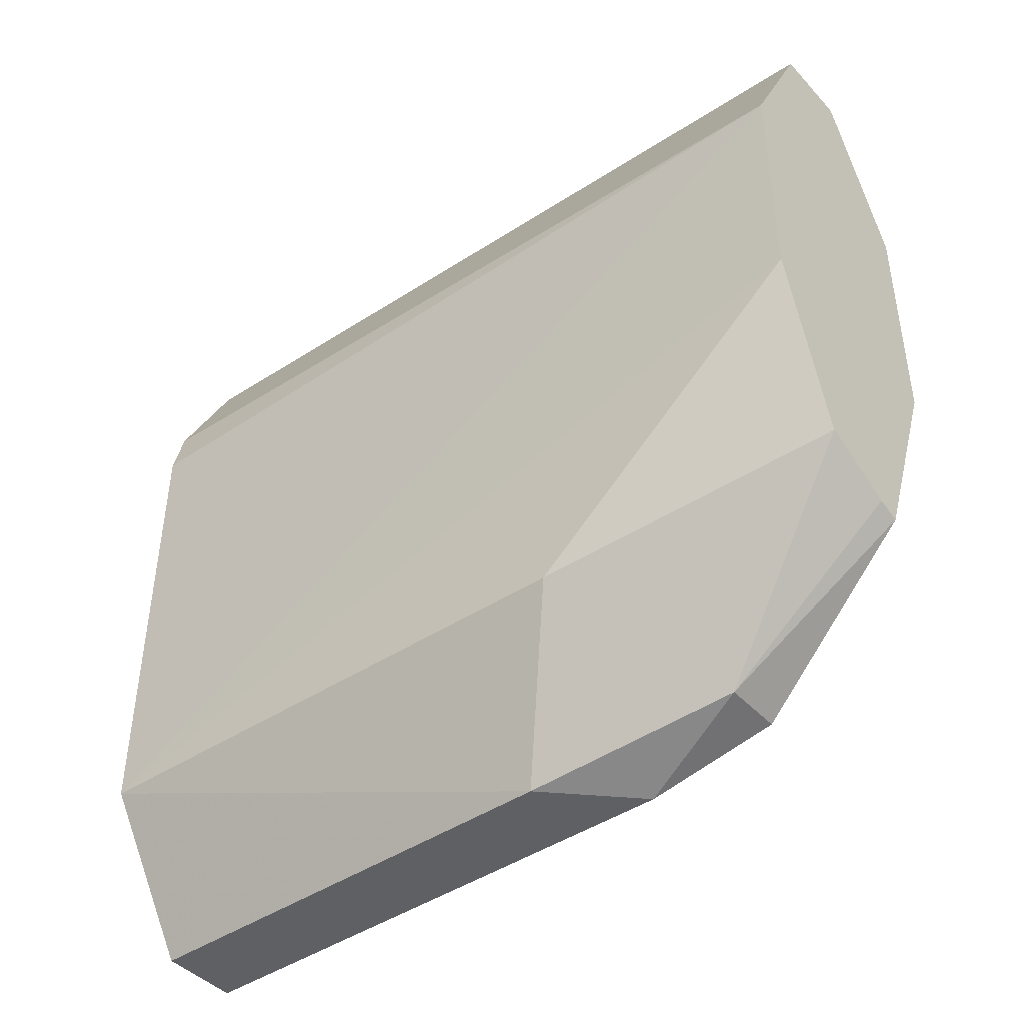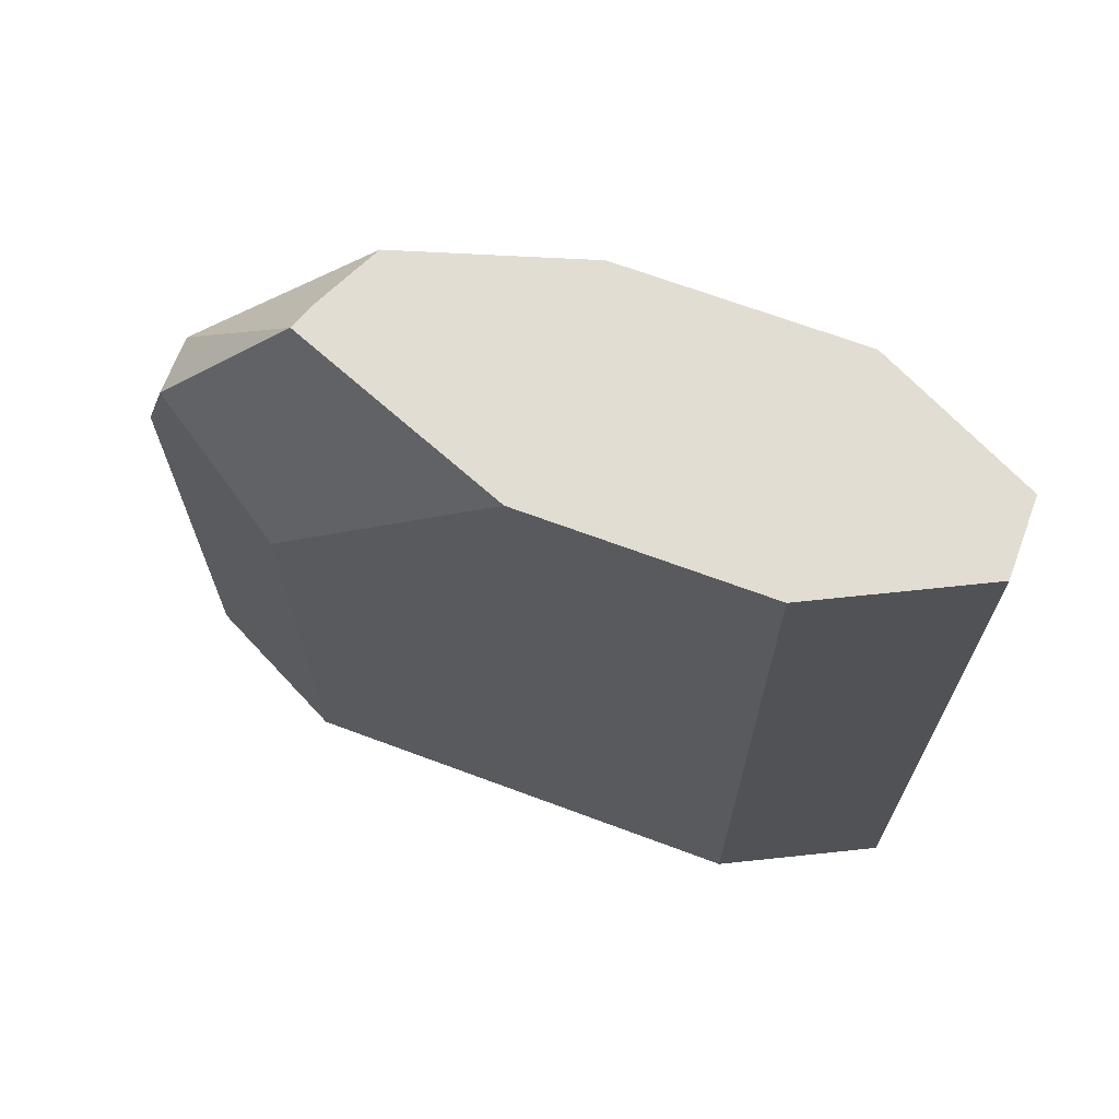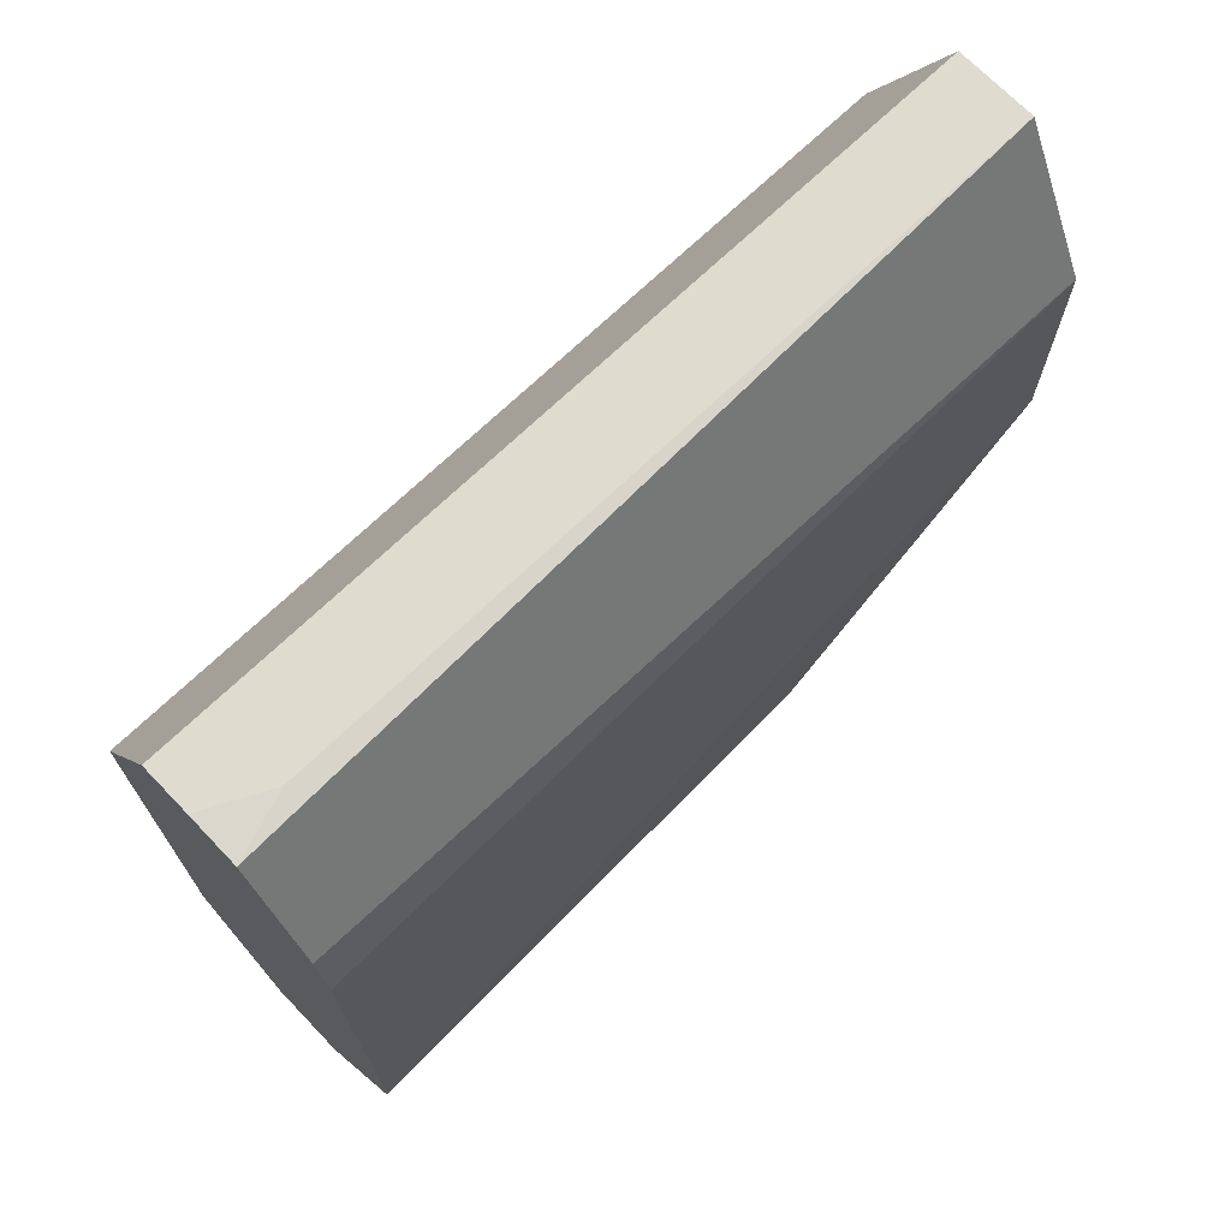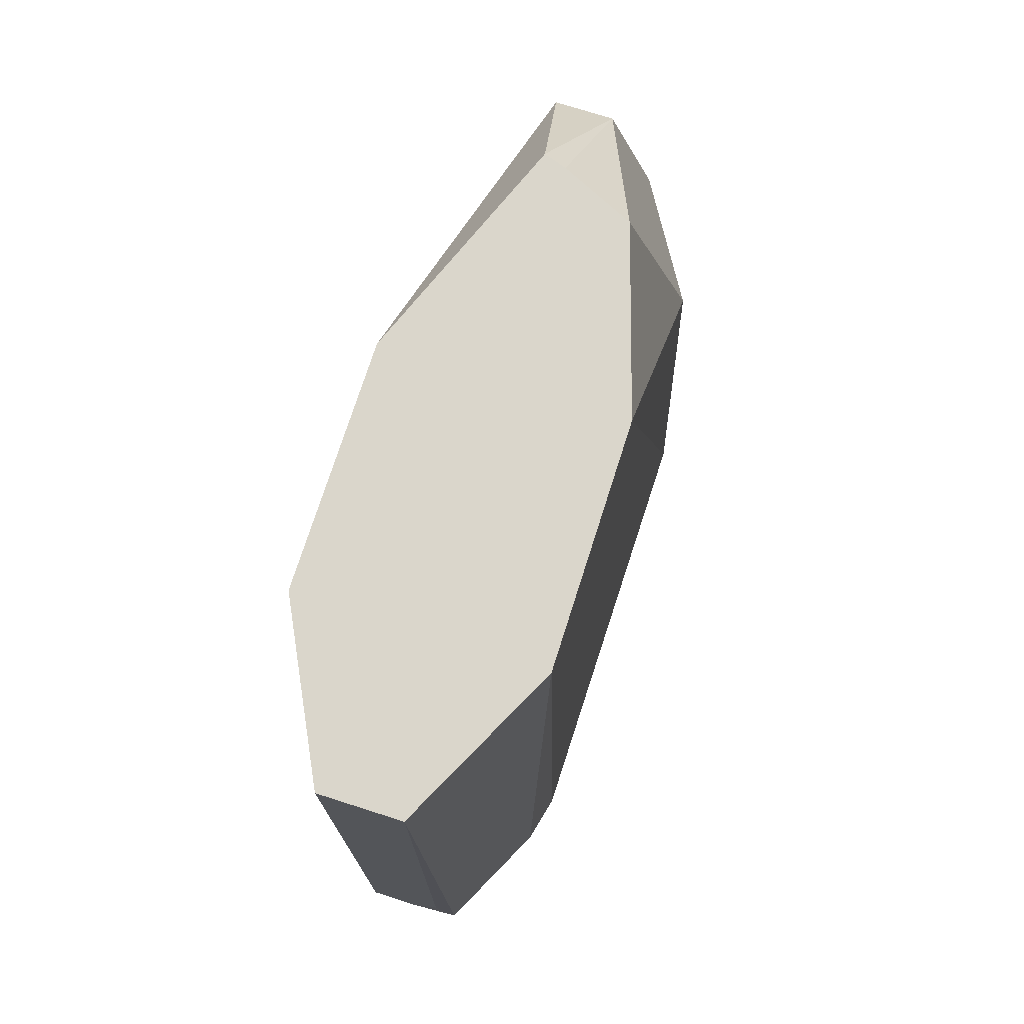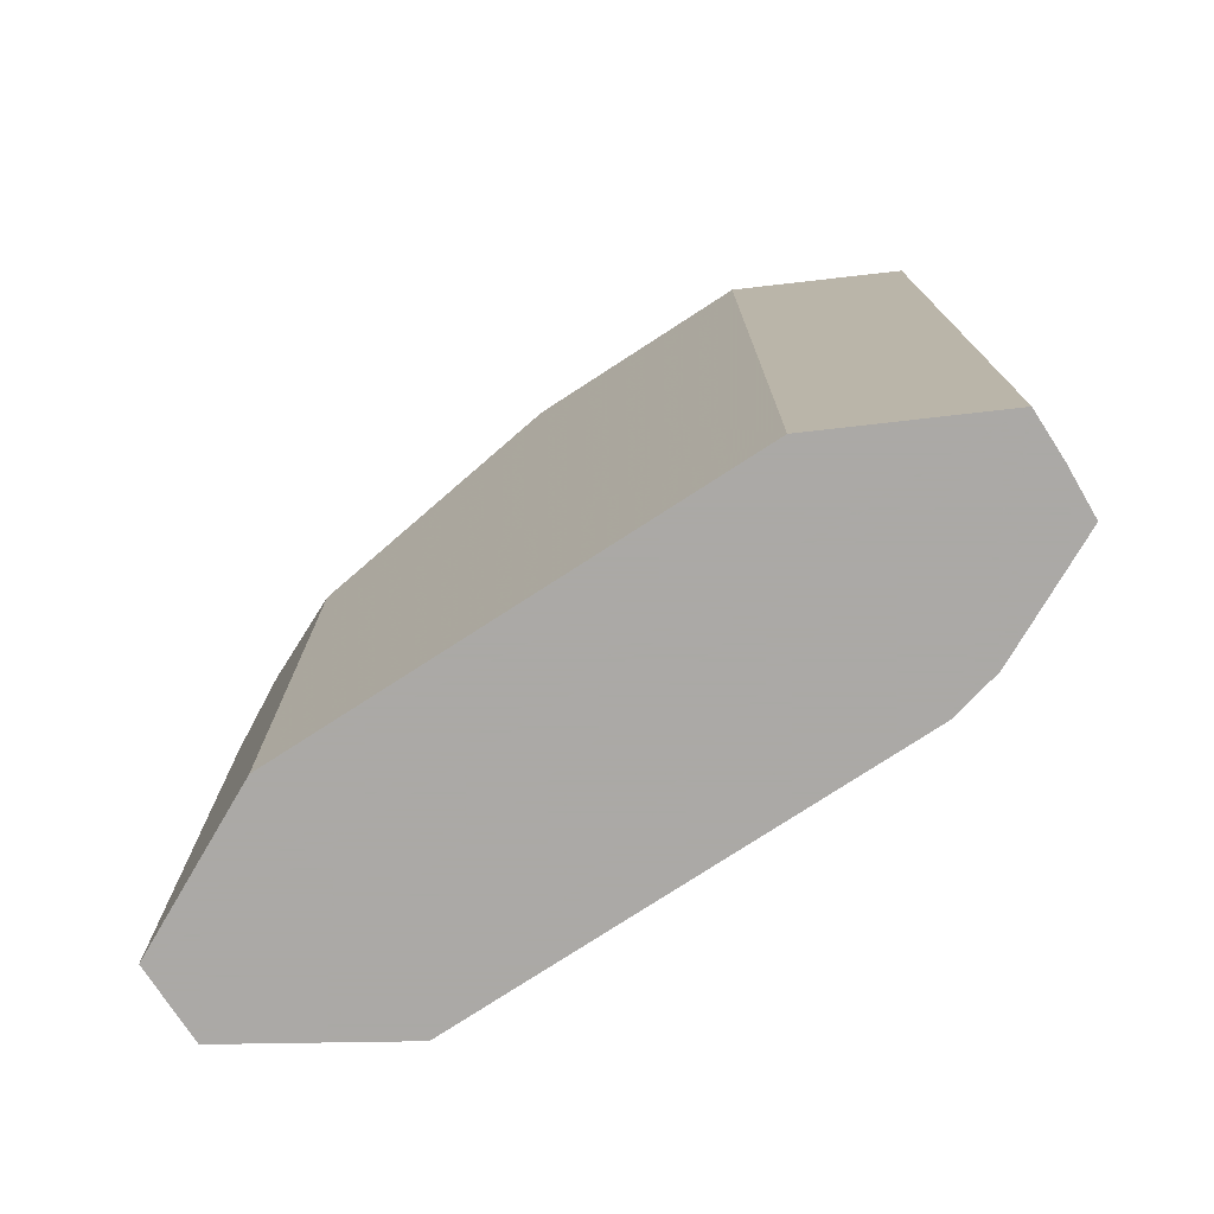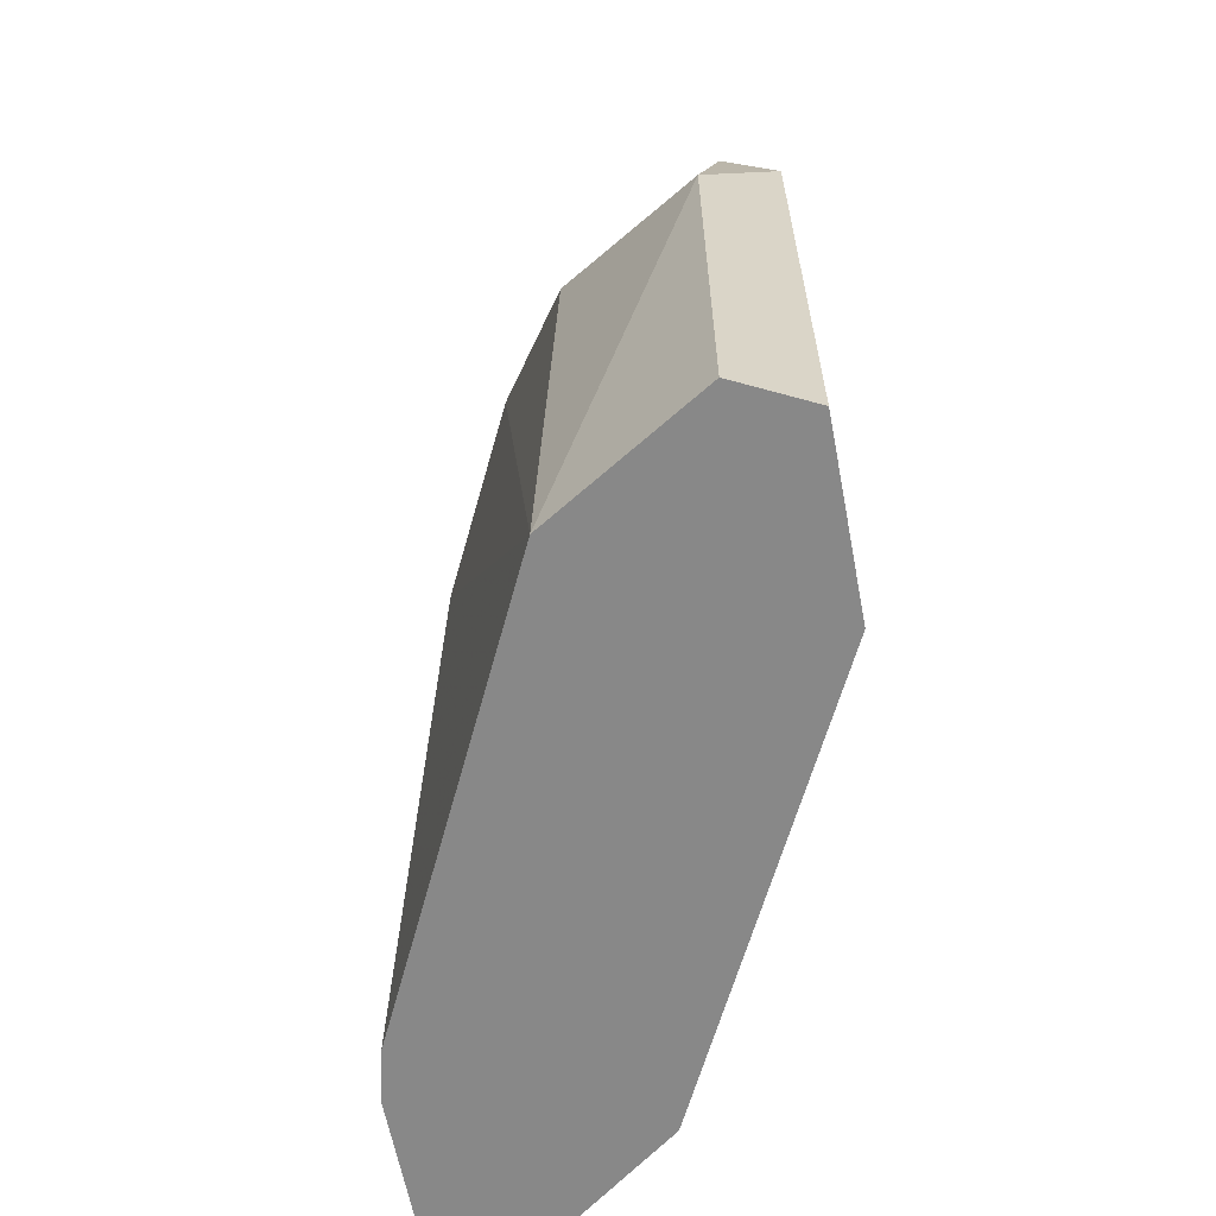
<metadata>
{"format":"obj","ext":"obj","renderer":"f3d","projection":"perspective","resolution":1024,"background":"white","views":[{"elev":-43.2,"azim":128.8,"up":"+Z"},{"elev":68.1,"azim":-69.5,"up":"+Y"},{"elev":70.5,"azim":46.1,"up":"+Z"},{"elev":74.0,"azim":17.7,"up":"+Y"},{"elev":-75.5,"azim":-57.0,"up":"+Y"},{"elev":-62.7,"azim":164.3,"up":"+Y"}]}
</metadata>
<code>
v -0.6439 0.1438 -0.1548
v -0.6477 0.1438 -0.1624
v -0.6401 0.1438 -0.1548
v -0.6439 0.2079 -0.1548
v -0.65 0.1438 -0.1672
v -0.65 0.2079 -0.1672
v -0.6361 0.1438 -0.155
v -0.6377 0.1486 -0.1548
v -0.6377 0.2079 -0.1548
v -0.65 0.1438 -0.2043
v -0.65 0.2079 -0.1857
v -0.6315 0.1438 -0.1642
v -0.6315 0.2079 -0.1672
v -0.6365 0.2079 -0.1572
v -0.6454 0.1438 -0.2135
v -0.65 0.1857 -0.2043
v -0.6432 0.2079 -0.2031
v -0.6454 0.195 -0.2136
v -0.6305 0.1438 -0.1681
v -0.6315 0.2079 -0.1857
v -0.6303 0.1438 -0.2049
v -0.6439 0.1438 -0.2167
v -0.6439 0.1857 -0.2167
v -0.6415 0.2079 -0.2025
v -0.6408 0.195 -0.2136
v -0.6359 0.2079 -0.1999
v -0.6315 0.1857 -0.2043
v -0.6377 0.1438 -0.2167
v -0.6377 0.1795 -0.2167
f 15 16 18
f 13 21 20
f 13 19 21
f 25 26 27
f 11 18 16
f 7 9 8
f 10 16 15
f 7 14 9
f 7 13 14
f 15 18 23
f 11 17 18
f 15 23 22
f 22 23 29
f 17 25 18
f 18 25 23
f 20 21 27
f 20 27 26
f 21 28 29
f 21 29 27
f 22 29 28
f 23 25 29
f 24 26 25
f 25 27 29
f 7 12 13
f 17 24 25
f 5 16 10
f 12 19 13
f 5 6 11
f 5 11 16
f 1 2 5
f 1 5 10
f 1 10 15
f 1 15 22
f 1 22 28
f 1 21 19
f 1 19 12
f 1 12 7
f 1 7 3
f 1 3 8
f 1 8 9
f 1 28 21
f 1 4 2
f 1 9 4
f 4 11 6
f 4 17 11
f 4 24 17
f 4 20 26
f 4 13 20
f 4 26 24
f 4 14 13
f 4 9 14
f 3 7 8
f 2 6 5
f 2 4 6

</code>
